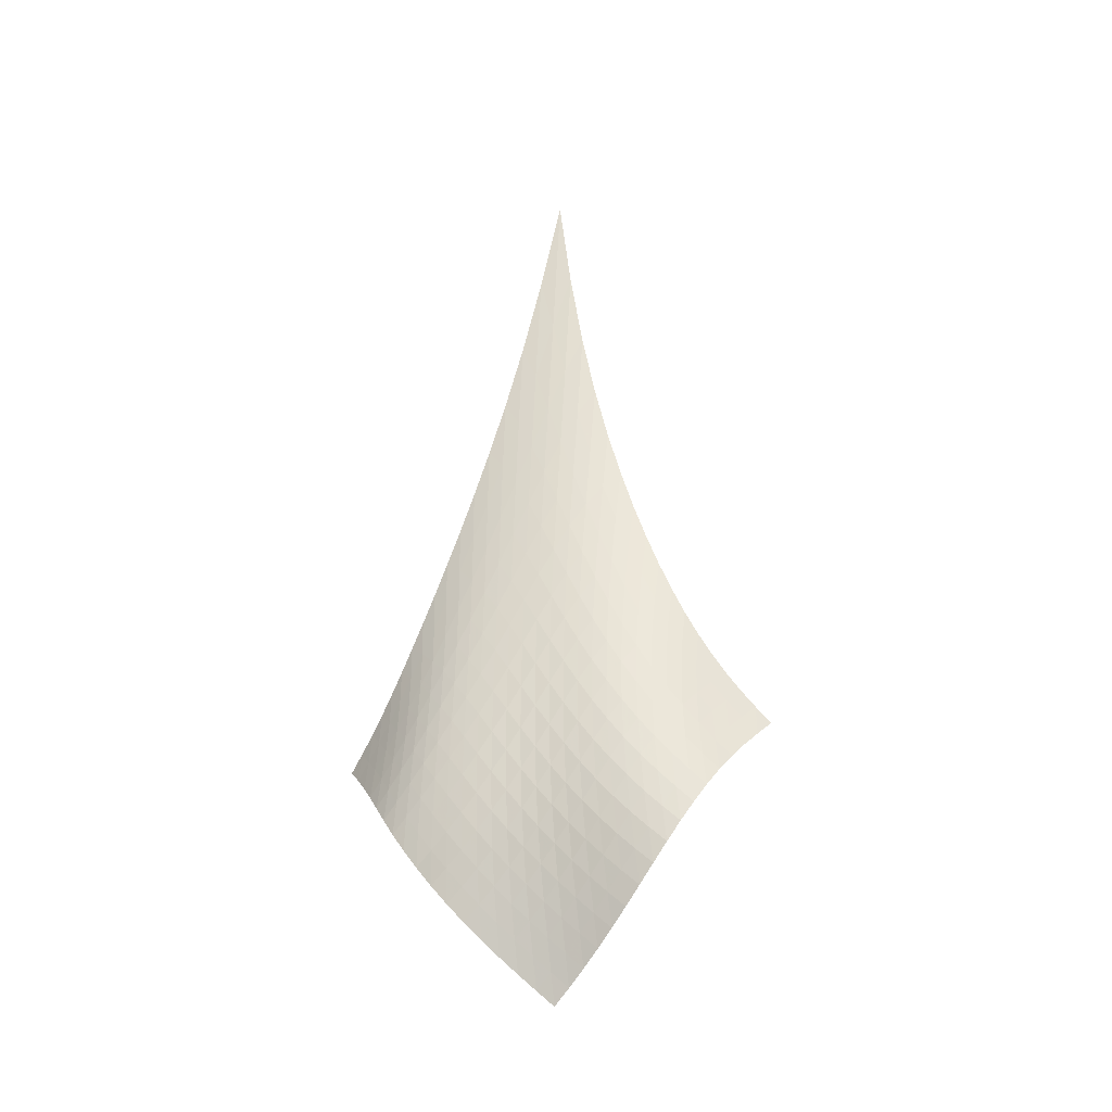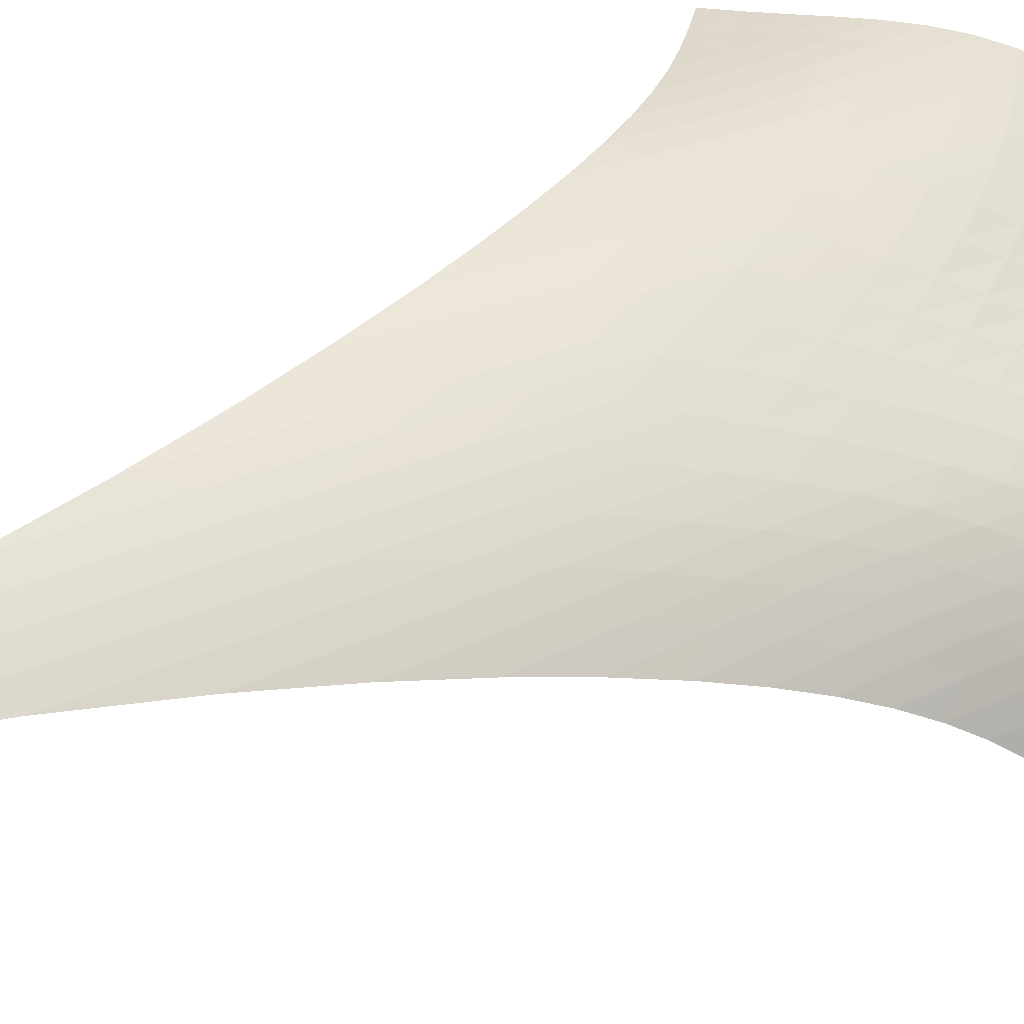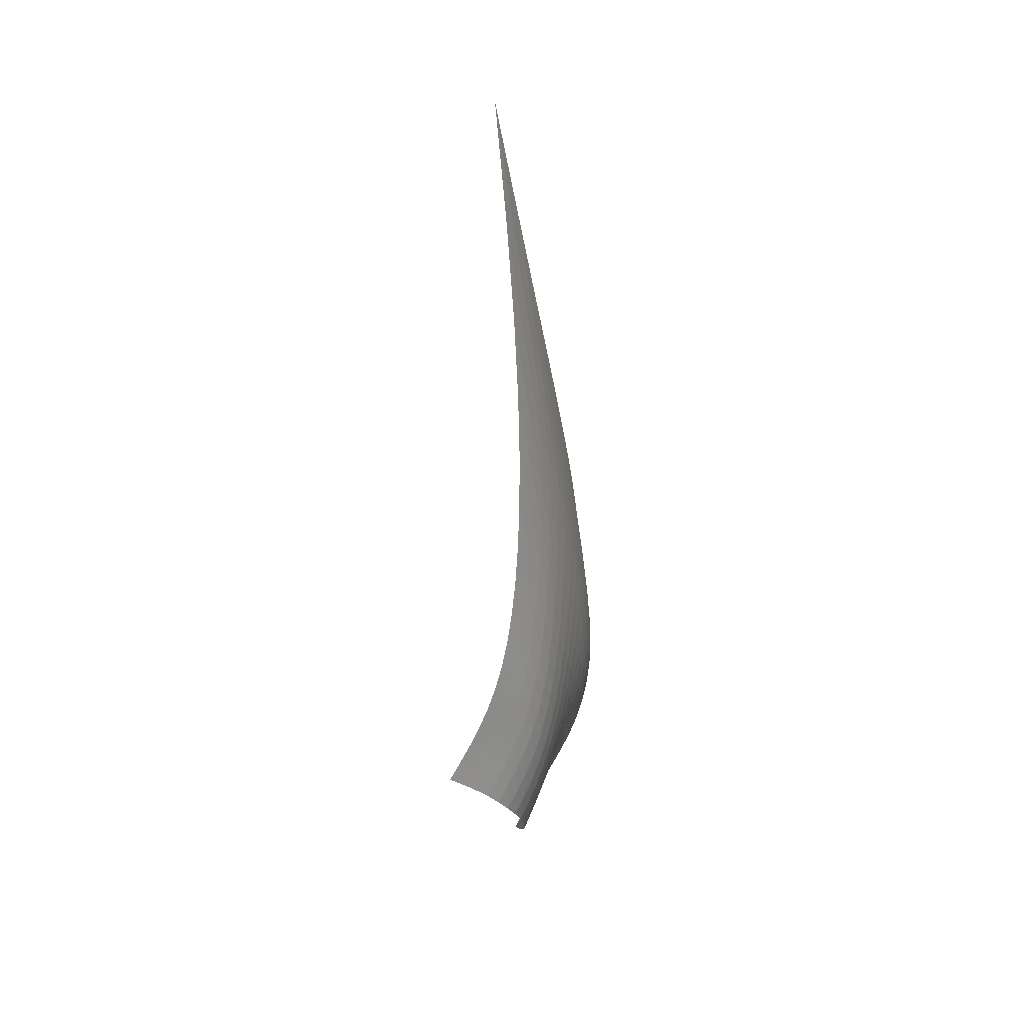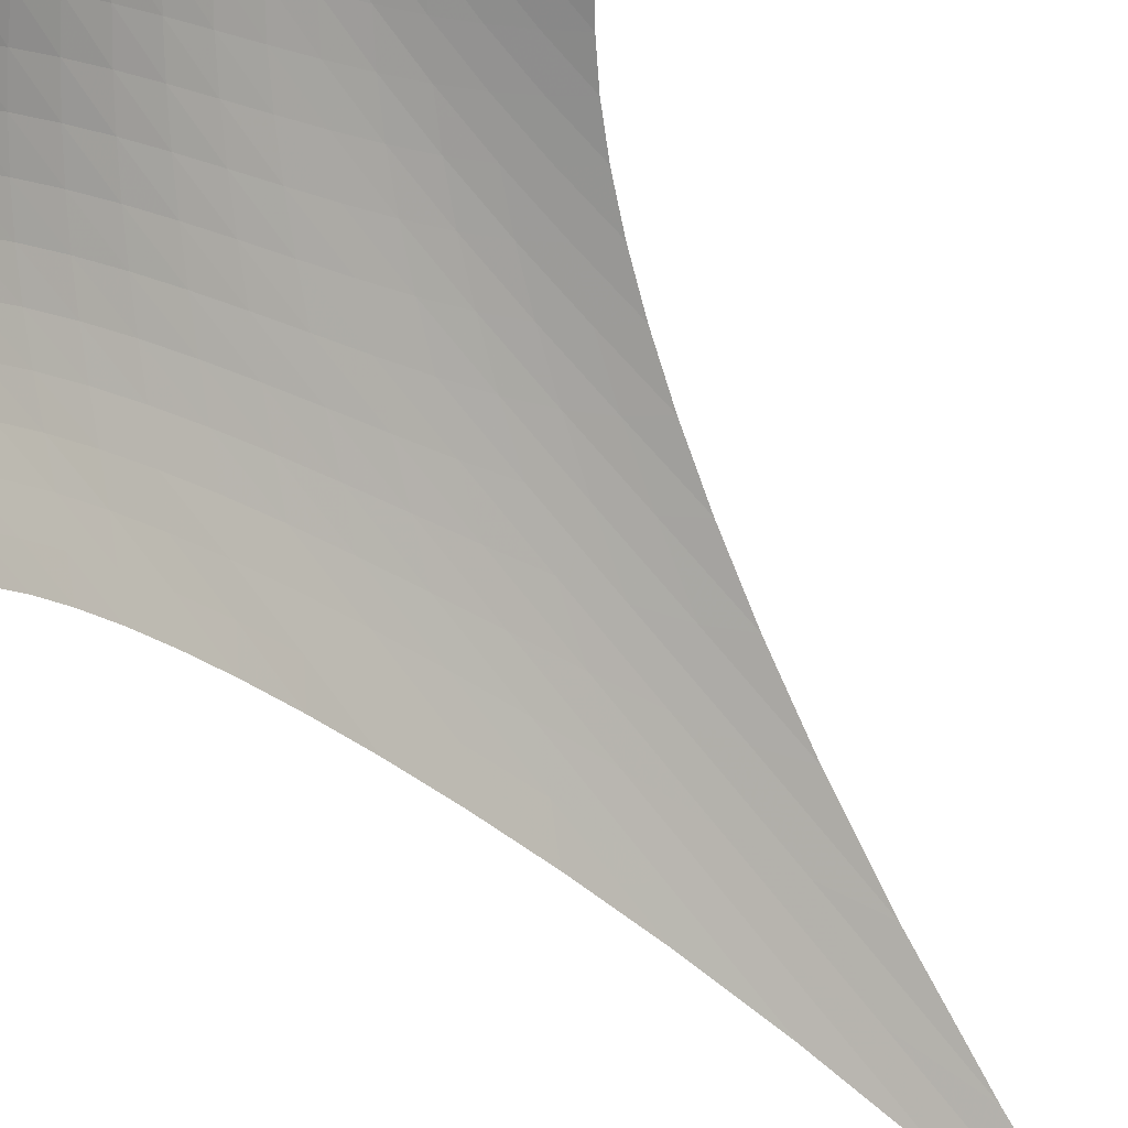
<metadata>
{"format":"obj","ext":"obj","renderer":"f3d","projection":"perspective","resolution":1024,"background":"white","views":[{"elev":-30.4,"azim":-29.1,"up":"+Y"},{"elev":20.8,"azim":-127.0,"up":"+Z"},{"elev":33.6,"azim":-116.4,"up":"+Y"},{"elev":-50.0,"azim":28.9,"up":"+Z"}]}
</metadata>
<code>
v -6.509 -0.09162 6.509
v -1.222 -26.73 12.74
v -12.74 -26.73 1.222
v -7.124 -36.65 7.124
v -12.59 -26.13 1.765
v -12.44 -25.52 2.296
v -12.3 -24.86 2.803
v -12.14 -24.13 3.28
v -11.96 -23.33 3.725
v -11.75 -22.44 4.138
v -11.51 -21.43 4.52
v -11.22 -20.29 4.873
v -10.89 -18.99 5.202
v -10.5 -17.52 5.507
v -10.06 -15.81 5.79
v -9.555 -13.8 6.048
v -8.965 -11.39 6.27
v -8.273 -8.431 6.438
v -7.456 -4.698 6.526
v -6.526 -4.698 7.456
v -6.438 -8.431 8.273
v -6.27 -11.39 8.965
v -6.048 -13.8 9.555
v -5.79 -15.81 10.06
v -5.507 -17.52 10.5
v -5.202 -18.99 10.89
v -4.873 -20.29 11.22
v -4.52 -21.43 11.51
v -4.138 -22.44 11.75
v -3.725 -23.33 11.96
v -3.28 -24.13 12.14
v -2.803 -24.86 12.3
v -2.296 -25.52 12.44
v -1.765 -26.13 12.59
v -1.827 -27.28 12.72
v -2.416 -27.83 12.71
v -2.98 -28.41 12.69
v -3.512 -29.02 12.65
v -4.008 -29.66 12.55
v -4.461 -30.34 12.36
v -4.863 -31.04 12.09
v -5.211 -31.75 11.72
v -5.508 -32.44 11.26
v -5.762 -33.11 10.73
v -5.986 -33.76 10.16
v -6.196 -34.38 9.547
v -6.404 -34.97 8.923
v -6.624 -35.54 8.302
v -6.863 -36.1 7.699
v -7.699 -36.1 6.863
v -8.302 -35.54 6.624
v -8.923 -34.97 6.404
v -9.547 -34.38 6.196
v -10.16 -33.76 5.986
v -10.73 -33.11 5.762
v -11.26 -32.44 5.508
v -11.72 -31.75 5.211
v -12.09 -31.04 4.863
v -12.36 -30.34 4.461
v -12.55 -29.66 4.008
v -12.65 -29.02 3.512
v -12.69 -28.41 2.98
v -12.71 -27.83 2.416
v -12.72 -27.28 1.827
v -7.29 -7.347 7.29
v -8.026 -10.11 7.13
v -8.685 -12.54 6.931
v -9.267 -14.65 6.699
v -9.782 -16.48 6.441
v -10.24 -18.09 6.16
v -10.65 -19.51 5.858
v -11.01 -20.78 5.531
v -11.33 -21.91 5.177
v -11.61 -22.92 4.791
v -11.85 -23.83 4.371
v -12.06 -24.65 3.917
v -12.24 -25.38 3.429
v -12.41 -26.05 2.912
v -12.56 -26.68 2.374
v -7.13 -10.11 8.026
v -7.803 -12.05 7.803
v -8.428 -13.96 7.573
v -8.995 -15.73 7.326
v -9.511 -17.35 7.062
v -9.979 -18.82 6.781
v -10.41 -20.16 6.48
v -10.79 -21.37 6.155
v -11.14 -22.47 5.802
v -11.46 -23.47 5.416
v -11.73 -24.37 4.993
v -11.97 -25.19 4.533
v -12.18 -25.93 4.039
v -12.37 -26.61 3.515
v -12.54 -27.23 2.97
v -6.931 -12.54 8.685
v -7.573 -13.96 8.428
v -8.175 -15.47 8.175
v -8.73 -16.94 7.915
v -9.242 -18.35 7.644
v -9.714 -19.68 7.359
v -10.15 -20.92 7.058
v -10.56 -22.06 6.734
v -10.93 -23.12 6.383
v -11.28 -24.09 5.998
v -11.59 -24.98 5.576
v -11.86 -25.79 5.116
v -12.1 -26.53 4.619
v -12.32 -27.2 4.091
v -12.51 -27.82 3.54
v -6.699 -14.65 9.267
v -7.326 -15.73 8.995
v -7.915 -16.94 8.73
v -8.46 -18.19 8.46
v -8.966 -19.43 8.182
v -9.438 -20.63 7.891
v -9.881 -21.77 7.586
v -10.3 -22.84 7.262
v -10.69 -23.85 6.912
v -11.06 -24.78 6.53
v -11.4 -25.65 6.112
v -11.7 -26.44 5.655
v -11.98 -27.17 5.16
v -12.23 -27.83 4.631
v -12.45 -28.44 4.078
v -6.441 -16.48 9.782
v -7.062 -17.35 9.511
v -7.644 -18.35 9.242
v -8.182 -19.43 8.966
v -8.68 -20.53 8.68
v -9.146 -21.61 8.382
v -9.587 -22.66 8.07
v -10.01 -23.67 7.74
v -10.41 -24.63 7.389
v -10.79 -25.52 7.008
v -11.15 -26.36 6.594
v -11.48 -27.14 6.142
v -11.79 -27.85 5.652
v -12.07 -28.51 5.128
v -12.32 -29.1 4.576
v -6.16 -18.09 10.24
v -6.781 -18.82 9.979
v -7.359 -19.68 9.714
v -7.891 -20.63 9.438
v -8.382 -21.61 9.146
v -8.839 -22.6 8.839
v -9.271 -23.58 8.516
v -9.685 -24.53 8.177
v -10.09 -25.43 7.818
v -10.47 -26.3 7.434
v -10.84 -27.11 7.02
v -11.19 -27.86 6.573
v -11.52 -28.56 6.09
v -11.83 -29.21 5.572
v -12.11 -29.79 5.026
v -5.858 -19.51 10.65
v -6.48 -20.16 10.41
v -7.058 -20.92 10.15
v -7.586 -21.77 9.881
v -8.07 -22.66 9.587
v -8.516 -23.58 9.271
v -8.935 -24.49 8.935
v -9.336 -25.38 8.581
v -9.726 -26.25 8.209
v -10.11 -27.08 7.815
v -10.48 -27.86 7.397
v -10.83 -28.6 6.949
v -11.18 -29.29 6.47
v -11.5 -29.92 5.959
v -11.8 -30.5 5.421
v -5.531 -20.78 11.01
v -6.155 -21.37 10.79
v -6.734 -22.06 10.56
v -7.262 -22.84 10.3
v -7.74 -23.67 10.01
v -8.177 -24.53 9.685
v -8.581 -25.38 9.336
v -8.965 -26.23 8.965
v -9.338 -27.06 8.575
v -9.703 -27.85 8.164
v -10.06 -28.61 7.733
v -10.42 -29.33 7.278
v -10.76 -30.01 6.798
v -11.09 -30.63 6.291
v -11.41 -31.21 5.76
v -5.177 -21.91 11.33
v -5.802 -22.47 11.14
v -6.383 -23.12 10.93
v -6.912 -23.85 10.69
v -7.389 -24.63 10.41
v -7.818 -25.43 10.09
v -8.209 -26.25 9.726
v -8.575 -27.06 9.338
v -8.926 -27.85 8.926
v -9.27 -28.62 8.494
v -9.611 -29.35 8.043
v -9.949 -30.05 7.573
v -10.28 -30.71 7.084
v -10.62 -31.33 6.576
v -10.94 -31.9 6.049
v -4.791 -22.92 11.61
v -5.416 -23.47 11.46
v -5.998 -24.09 11.28
v -6.53 -24.78 11.06
v -7.008 -25.52 10.79
v -7.434 -26.3 10.47
v -7.815 -27.08 10.11
v -8.164 -27.85 9.703
v -8.494 -28.62 9.27
v -8.813 -29.35 8.813
v -9.13 -30.07 8.338
v -9.447 -30.75 7.847
v -9.767 -31.39 7.343
v -10.09 -32 6.826
v -10.41 -32.57 6.298
v -4.371 -23.83 11.85
v -4.993 -24.37 11.73
v -5.576 -24.98 11.59
v -6.112 -25.65 11.4
v -6.594 -26.36 11.15
v -7.02 -27.11 10.84
v -7.397 -27.86 10.48
v -7.733 -28.61 10.06
v -8.043 -29.35 9.611
v -8.338 -30.07 9.13
v -8.628 -30.75 8.628
v -8.921 -31.42 8.112
v -9.219 -32.05 7.587
v -9.524 -32.65 7.056
v -9.837 -33.22 6.522
v -3.917 -24.65 12.06
v -4.533 -25.19 11.97
v -5.116 -25.79 11.86
v -5.655 -26.44 11.7
v -6.142 -27.14 11.48
v -6.573 -27.86 11.19
v -6.949 -28.6 10.83
v -7.278 -29.33 10.42
v -7.573 -30.05 9.949
v -7.847 -30.75 9.447
v -8.112 -31.42 8.921
v -8.379 -32.06 8.379
v -8.652 -32.68 7.83
v -8.938 -33.27 7.28
v -9.236 -33.83 6.735
v -3.429 -25.38 12.24
v -4.039 -25.93 12.18
v -4.619 -26.53 12.1
v -5.16 -27.17 11.98
v -5.652 -27.85 11.79
v -6.09 -28.56 11.52
v -6.47 -29.29 11.18
v -6.798 -30.01 10.76
v -7.084 -30.71 10.28
v -7.343 -31.39 9.767
v -7.587 -32.05 9.219
v -7.83 -32.68 8.652
v -8.08 -33.28 8.08
v -8.344 -33.86 7.51
v -8.625 -34.43 6.951
v -2.912 -26.05 12.41
v -3.515 -26.61 12.37
v -4.091 -27.2 12.32
v -4.631 -27.83 12.23
v -5.128 -28.51 12.07
v -5.572 -29.21 11.83
v -5.959 -29.92 11.5
v -6.291 -30.63 11.09
v -6.576 -31.33 10.62
v -6.826 -32 10.09
v -7.056 -32.65 9.524
v -7.28 -33.27 8.938
v -7.51 -33.86 8.344
v -7.755 -34.44 7.755
v -8.019 -35 7.18
v -2.374 -26.68 12.56
v -2.97 -27.23 12.54
v -3.54 -27.82 12.51
v -4.078 -28.44 12.45
v -4.576 -29.1 12.32
v -5.026 -29.79 12.11
v -5.421 -30.5 11.8
v -5.76 -31.21 11.41
v -6.049 -31.9 10.94
v -6.298 -32.57 10.41
v -6.522 -33.22 9.837
v -6.735 -33.83 9.236
v -6.951 -34.43 8.625
v -7.18 -35 8.019
v -7.43 -35.55 7.43
f 289 49 4
f 289 4 50
f 5 79 64
f 5 64 3
f 79 94 63
f 79 63 64
f 94 109 62
f 94 62 63
f 109 124 61
f 109 61 62
f 124 139 60
f 124 60 61
f 139 154 59
f 139 59 60
f 154 169 58
f 154 58 59
f 169 184 57
f 169 57 58
f 184 199 56
f 184 56 57
f 199 214 55
f 199 55 56
f 214 229 54
f 214 54 55
f 229 244 53
f 229 53 54
f 244 259 52
f 244 52 53
f 259 274 51
f 259 51 52
f 274 289 50
f 274 50 51
f 1 20 65
f 1 65 19
f 19 65 66
f 19 66 18
f 18 66 67
f 18 67 17
f 17 67 68
f 17 68 16
f 16 68 69
f 16 69 15
f 15 69 70
f 15 70 14
f 14 70 71
f 14 71 13
f 13 71 72
f 13 72 12
f 12 72 73
f 12 73 11
f 11 73 74
f 11 74 10
f 10 74 75
f 10 75 9
f 9 75 76
f 9 76 8
f 8 76 77
f 8 77 7
f 7 77 78
f 7 78 6
f 6 78 79
f 6 79 5
f 20 21 80
f 20 80 65
f 65 80 81
f 65 81 66
f 66 81 82
f 66 82 67
f 67 82 83
f 67 83 68
f 68 83 84
f 68 84 69
f 69 84 85
f 69 85 70
f 70 85 86
f 70 86 71
f 71 86 87
f 71 87 72
f 72 87 88
f 72 88 73
f 73 88 89
f 73 89 74
f 74 89 90
f 74 90 75
f 75 90 91
f 75 91 76
f 76 91 92
f 76 92 77
f 77 92 93
f 77 93 78
f 78 93 94
f 78 94 79
f 21 22 95
f 21 95 80
f 80 95 96
f 80 96 81
f 81 96 97
f 81 97 82
f 82 97 98
f 82 98 83
f 83 98 99
f 83 99 84
f 84 99 100
f 84 100 85
f 85 100 101
f 85 101 86
f 86 101 102
f 86 102 87
f 87 102 103
f 87 103 88
f 88 103 104
f 88 104 89
f 89 104 105
f 89 105 90
f 90 105 106
f 90 106 91
f 91 106 107
f 91 107 92
f 92 107 108
f 92 108 93
f 93 108 109
f 93 109 94
f 22 23 110
f 22 110 95
f 95 110 111
f 95 111 96
f 96 111 112
f 96 112 97
f 97 112 113
f 97 113 98
f 98 113 114
f 98 114 99
f 99 114 115
f 99 115 100
f 100 115 116
f 100 116 101
f 101 116 117
f 101 117 102
f 102 117 118
f 102 118 103
f 103 118 119
f 103 119 104
f 104 119 120
f 104 120 105
f 105 120 121
f 105 121 106
f 106 121 122
f 106 122 107
f 107 122 123
f 107 123 108
f 108 123 124
f 108 124 109
f 23 24 125
f 23 125 110
f 110 125 126
f 110 126 111
f 111 126 127
f 111 127 112
f 112 127 128
f 112 128 113
f 113 128 129
f 113 129 114
f 114 129 130
f 114 130 115
f 115 130 131
f 115 131 116
f 116 131 132
f 116 132 117
f 117 132 133
f 117 133 118
f 118 133 134
f 118 134 119
f 119 134 135
f 119 135 120
f 120 135 136
f 120 136 121
f 121 136 137
f 121 137 122
f 122 137 138
f 122 138 123
f 123 138 139
f 123 139 124
f 24 25 140
f 24 140 125
f 125 140 141
f 125 141 126
f 126 141 142
f 126 142 127
f 127 142 143
f 127 143 128
f 128 143 144
f 128 144 129
f 129 144 145
f 129 145 130
f 130 145 146
f 130 146 131
f 131 146 147
f 131 147 132
f 132 147 148
f 132 148 133
f 133 148 149
f 133 149 134
f 134 149 150
f 134 150 135
f 135 150 151
f 135 151 136
f 136 151 152
f 136 152 137
f 137 152 153
f 137 153 138
f 138 153 154
f 138 154 139
f 25 26 155
f 25 155 140
f 140 155 156
f 140 156 141
f 141 156 157
f 141 157 142
f 142 157 158
f 142 158 143
f 143 158 159
f 143 159 144
f 144 159 160
f 144 160 145
f 145 160 161
f 145 161 146
f 146 161 162
f 146 162 147
f 147 162 163
f 147 163 148
f 148 163 164
f 148 164 149
f 149 164 165
f 149 165 150
f 150 165 166
f 150 166 151
f 151 166 167
f 151 167 152
f 152 167 168
f 152 168 153
f 153 168 169
f 153 169 154
f 26 27 170
f 26 170 155
f 155 170 171
f 155 171 156
f 156 171 172
f 156 172 157
f 157 172 173
f 157 173 158
f 158 173 174
f 158 174 159
f 159 174 175
f 159 175 160
f 160 175 176
f 160 176 161
f 161 176 177
f 161 177 162
f 162 177 178
f 162 178 163
f 163 178 179
f 163 179 164
f 164 179 180
f 164 180 165
f 165 180 181
f 165 181 166
f 166 181 182
f 166 182 167
f 167 182 183
f 167 183 168
f 168 183 184
f 168 184 169
f 27 28 185
f 27 185 170
f 170 185 186
f 170 186 171
f 171 186 187
f 171 187 172
f 172 187 188
f 172 188 173
f 173 188 189
f 173 189 174
f 174 189 190
f 174 190 175
f 175 190 191
f 175 191 176
f 176 191 192
f 176 192 177
f 177 192 193
f 177 193 178
f 178 193 194
f 178 194 179
f 179 194 195
f 179 195 180
f 180 195 196
f 180 196 181
f 181 196 197
f 181 197 182
f 182 197 198
f 182 198 183
f 183 198 199
f 183 199 184
f 28 29 200
f 28 200 185
f 185 200 201
f 185 201 186
f 186 201 202
f 186 202 187
f 187 202 203
f 187 203 188
f 188 203 204
f 188 204 189
f 189 204 205
f 189 205 190
f 190 205 206
f 190 206 191
f 191 206 207
f 191 207 192
f 192 207 208
f 192 208 193
f 193 208 209
f 193 209 194
f 194 209 210
f 194 210 195
f 195 210 211
f 195 211 196
f 196 211 212
f 196 212 197
f 197 212 213
f 197 213 198
f 198 213 214
f 198 214 199
f 29 30 215
f 29 215 200
f 200 215 216
f 200 216 201
f 201 216 217
f 201 217 202
f 202 217 218
f 202 218 203
f 203 218 219
f 203 219 204
f 204 219 220
f 204 220 205
f 205 220 221
f 205 221 206
f 206 221 222
f 206 222 207
f 207 222 223
f 207 223 208
f 208 223 224
f 208 224 209
f 209 224 225
f 209 225 210
f 210 225 226
f 210 226 211
f 211 226 227
f 211 227 212
f 212 227 228
f 212 228 213
f 213 228 229
f 213 229 214
f 30 31 230
f 30 230 215
f 215 230 231
f 215 231 216
f 216 231 232
f 216 232 217
f 217 232 233
f 217 233 218
f 218 233 234
f 218 234 219
f 219 234 235
f 219 235 220
f 220 235 236
f 220 236 221
f 221 236 237
f 221 237 222
f 222 237 238
f 222 238 223
f 223 238 239
f 223 239 224
f 224 239 240
f 224 240 225
f 225 240 241
f 225 241 226
f 226 241 242
f 226 242 227
f 227 242 243
f 227 243 228
f 228 243 244
f 228 244 229
f 31 32 245
f 31 245 230
f 230 245 246
f 230 246 231
f 231 246 247
f 231 247 232
f 232 247 248
f 232 248 233
f 233 248 249
f 233 249 234
f 234 249 250
f 234 250 235
f 235 250 251
f 235 251 236
f 236 251 252
f 236 252 237
f 237 252 253
f 237 253 238
f 238 253 254
f 238 254 239
f 239 254 255
f 239 255 240
f 240 255 256
f 240 256 241
f 241 256 257
f 241 257 242
f 242 257 258
f 242 258 243
f 243 258 259
f 243 259 244
f 32 33 260
f 32 260 245
f 245 260 261
f 245 261 246
f 246 261 262
f 246 262 247
f 247 262 263
f 247 263 248
f 248 263 264
f 248 264 249
f 249 264 265
f 249 265 250
f 250 265 266
f 250 266 251
f 251 266 267
f 251 267 252
f 252 267 268
f 252 268 253
f 253 268 269
f 253 269 254
f 254 269 270
f 254 270 255
f 255 270 271
f 255 271 256
f 256 271 272
f 256 272 257
f 257 272 273
f 257 273 258
f 258 273 274
f 258 274 259
f 33 34 275
f 33 275 260
f 260 275 276
f 260 276 261
f 261 276 277
f 261 277 262
f 262 277 278
f 262 278 263
f 263 278 279
f 263 279 264
f 264 279 280
f 264 280 265
f 265 280 281
f 265 281 266
f 266 281 282
f 266 282 267
f 267 282 283
f 267 283 268
f 268 283 284
f 268 284 269
f 269 284 285
f 269 285 270
f 270 285 286
f 270 286 271
f 271 286 287
f 271 287 272
f 272 287 288
f 272 288 273
f 273 288 289
f 273 289 274
f 34 2 35
f 34 35 275
f 275 35 36
f 275 36 276
f 276 36 37
f 276 37 277
f 277 37 38
f 277 38 278
f 278 38 39
f 278 39 279
f 279 39 40
f 279 40 280
f 280 40 41
f 280 41 281
f 281 41 42
f 281 42 282
f 282 42 43
f 282 43 283
f 283 43 44
f 283 44 284
f 284 44 45
f 284 45 285
f 285 45 46
f 285 46 286
f 286 46 47
f 286 47 287
f 287 47 48
f 287 48 288
f 288 48 49
f 288 49 289

</code>
